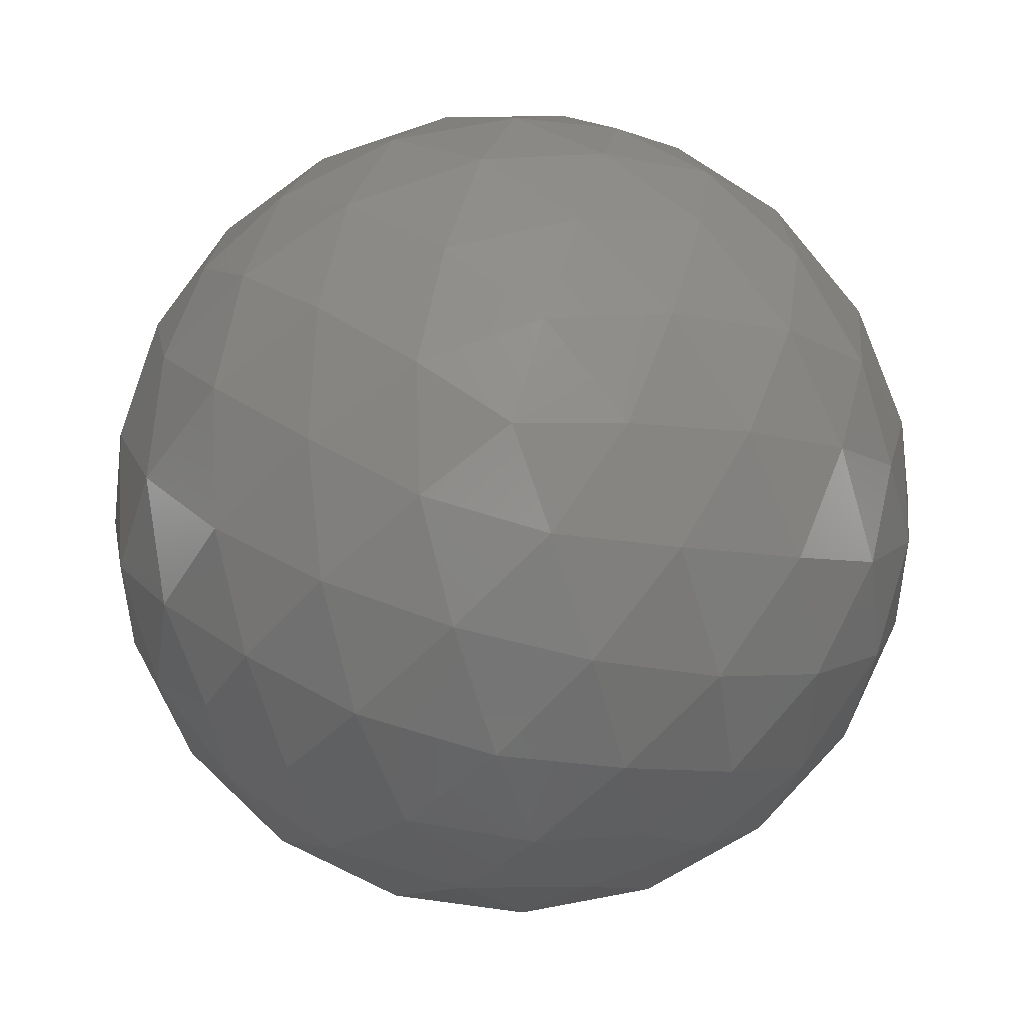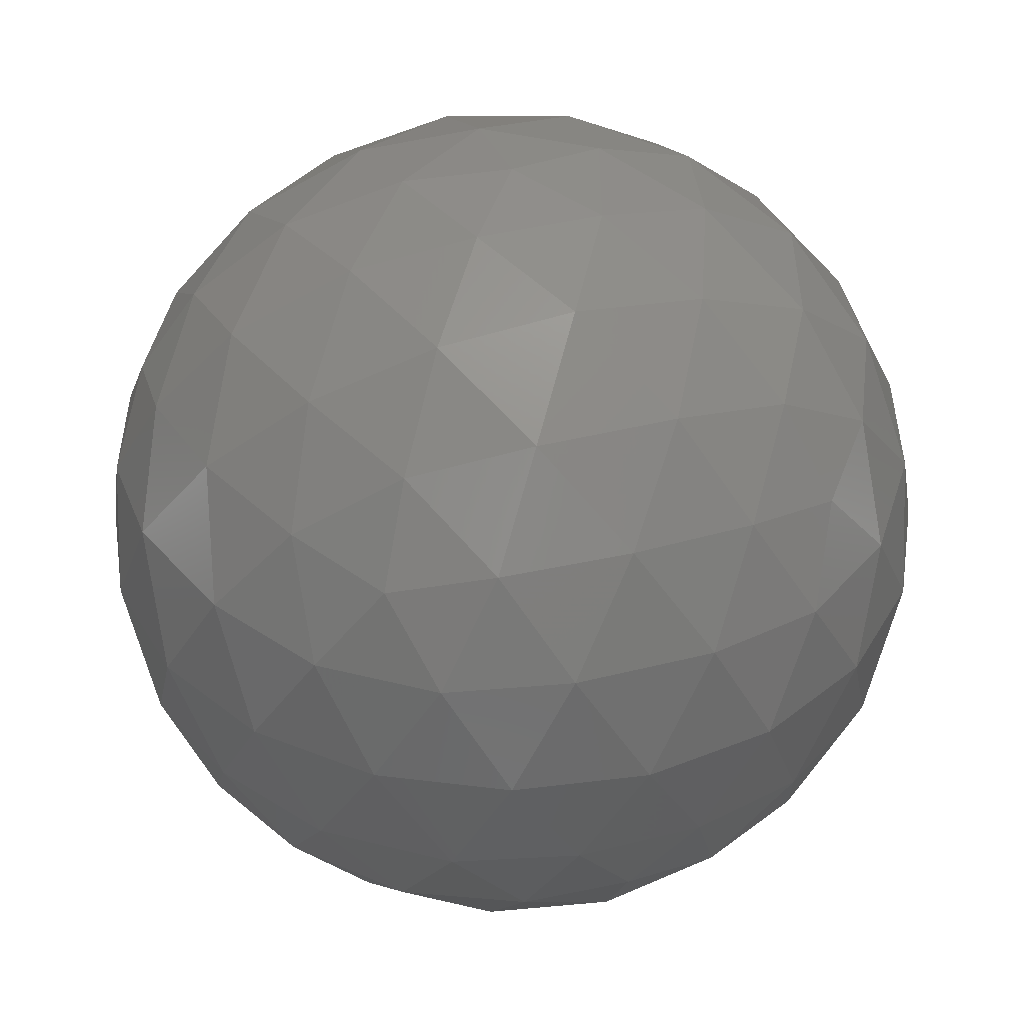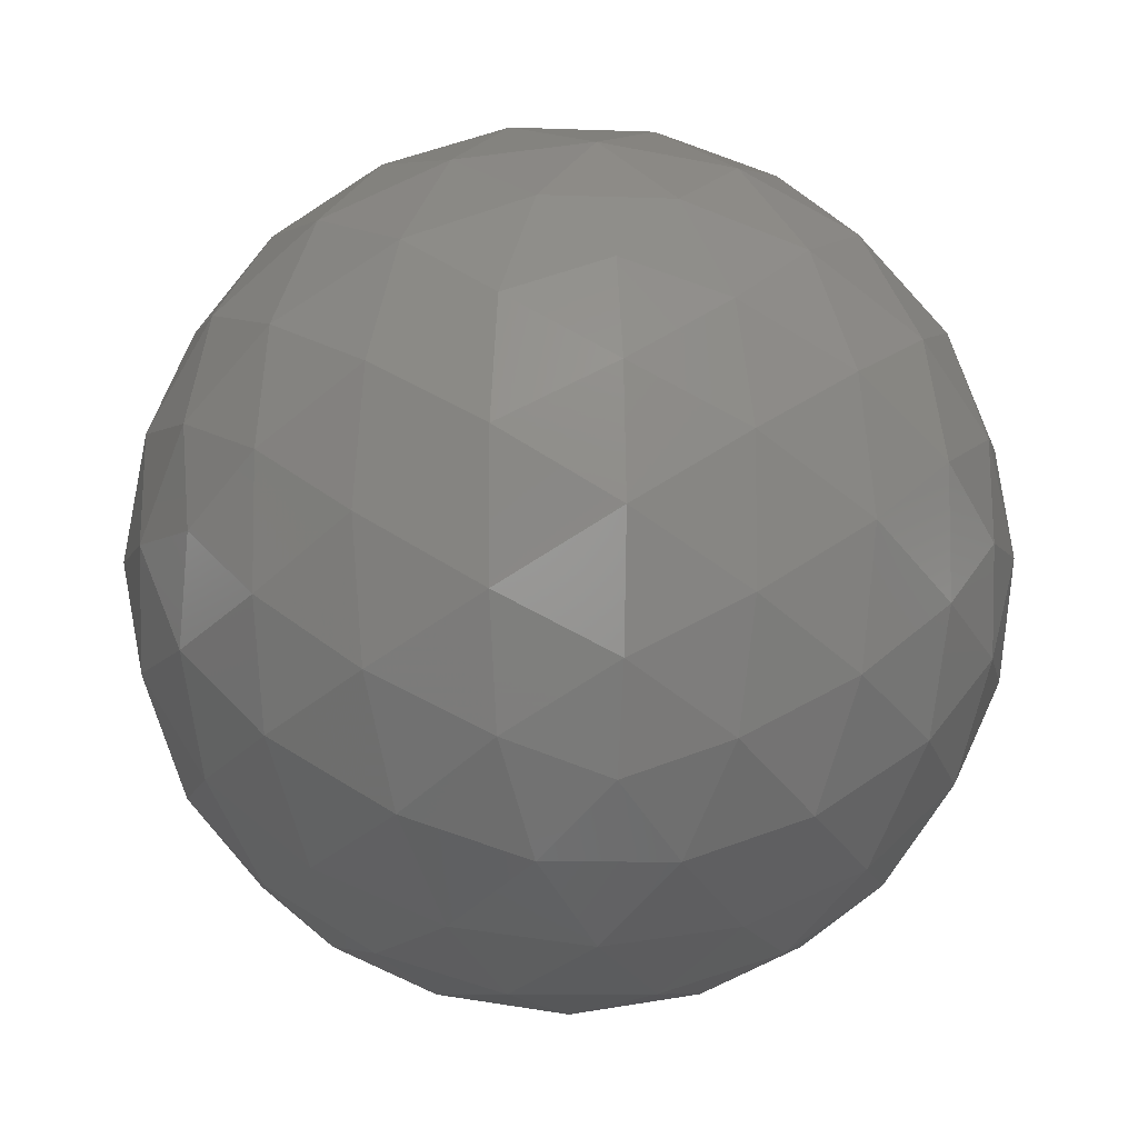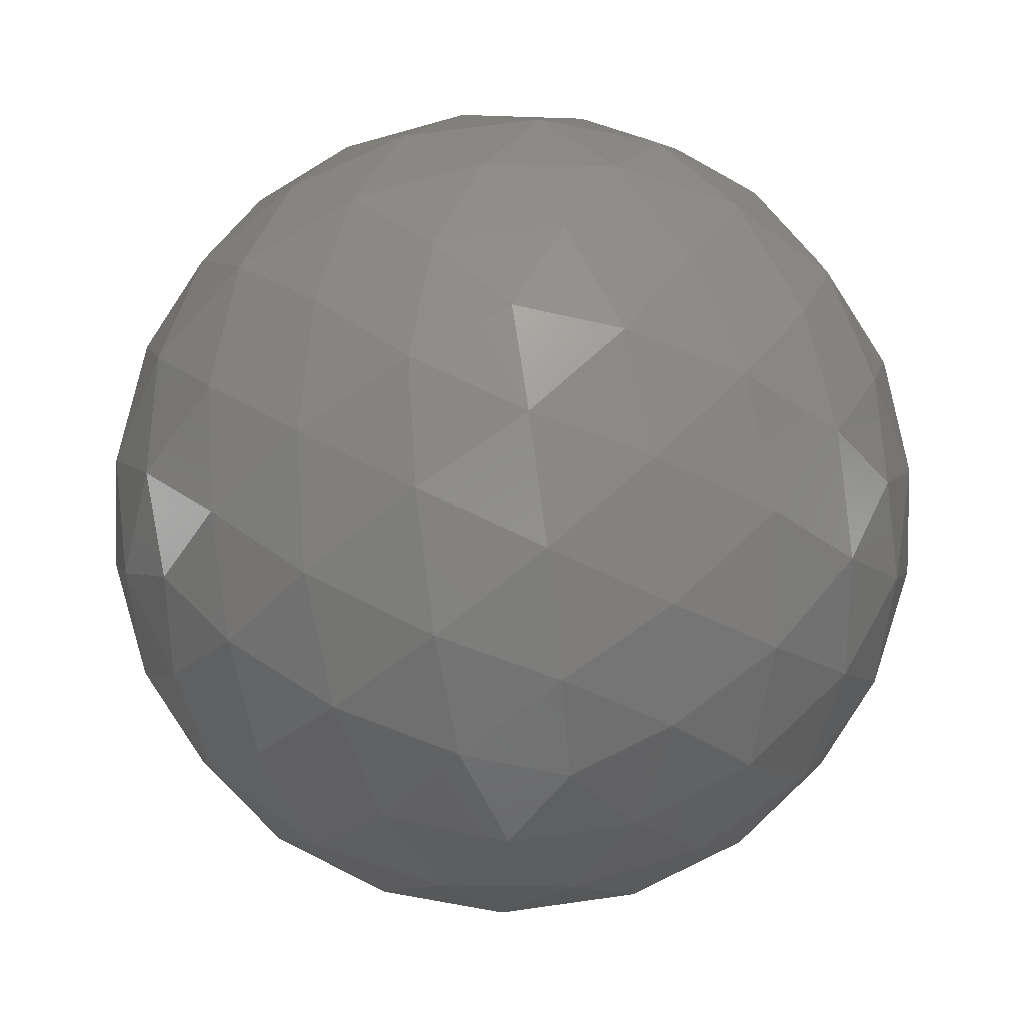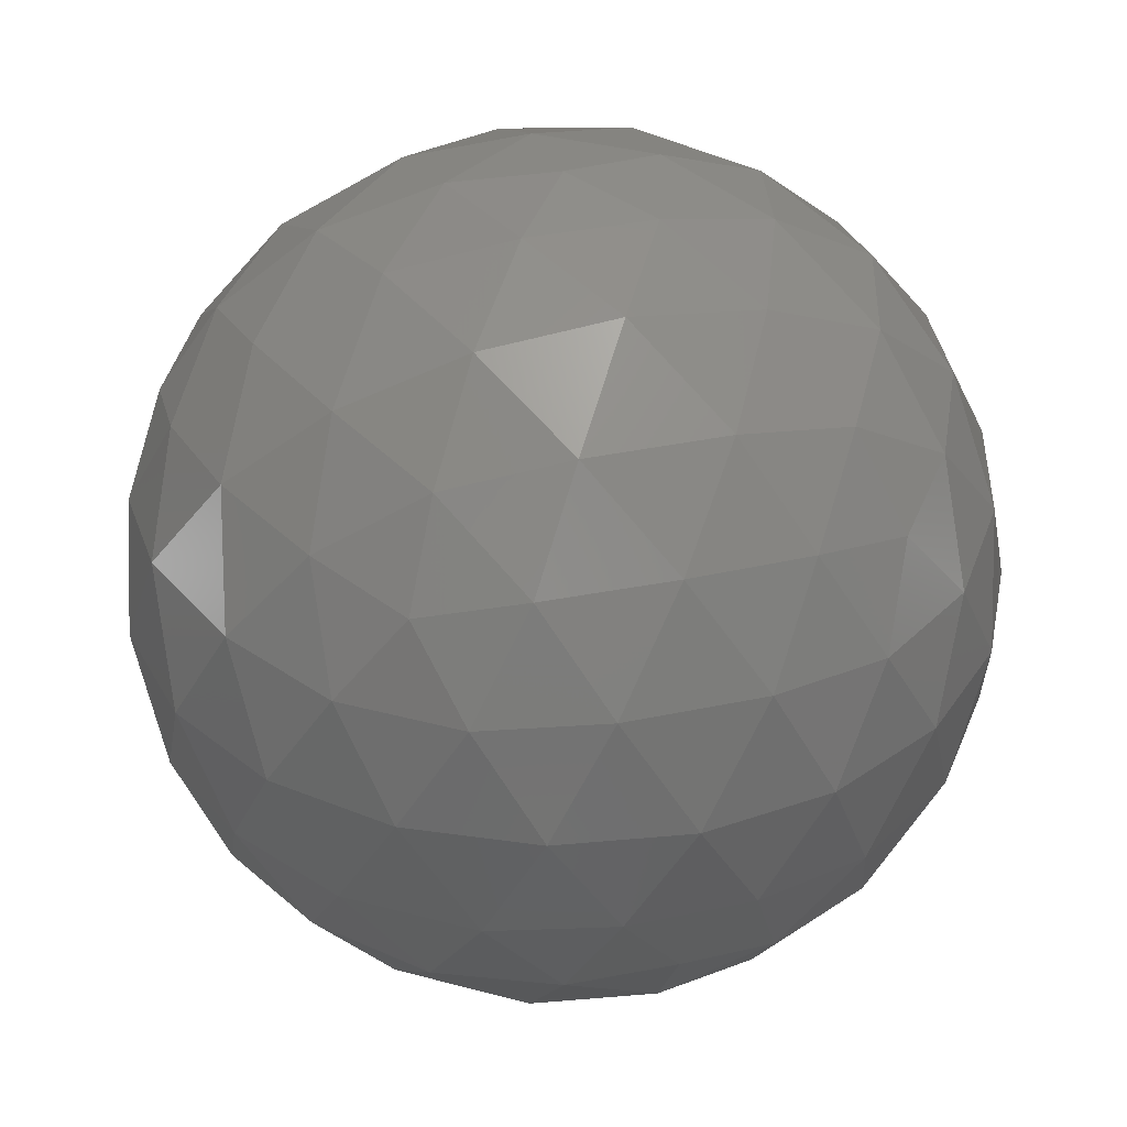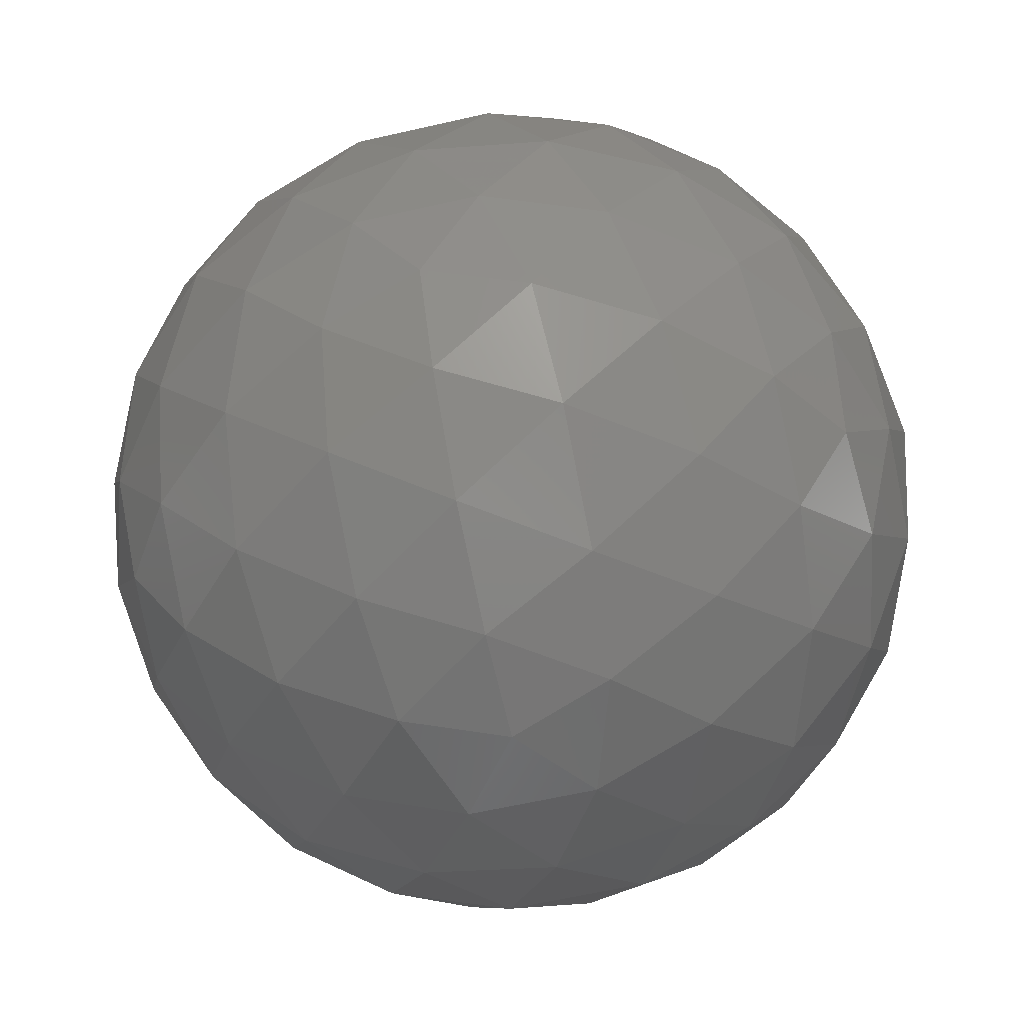
<metadata>
{"format":"stl","ext":"stl","renderer":"f3d","projection":"perspective","resolution":1024,"background":"white","views":[{"elev":78.9,"azim":-73.5,"up":"+Z"},{"elev":38.3,"azim":-36.0,"up":"+Z"},{"elev":-7.3,"azim":-64.7,"up":"+Y"},{"elev":63.0,"azim":81.7,"up":"+Z"},{"elev":34.6,"azim":109.9,"up":"+Z"},{"elev":-60.4,"azim":67.2,"up":"+Z"}]}
</metadata>
<code>
# stl→obj: 162 verts, 320 faces
v 0.02591 0.1895 -0.01682
v 0.02794 0.1881 -0.0165
v 0.02513 0.1871 -0.0165
v 0.03315 0.1843 -0.01129
v 0.032 0.1851 -0.0134
v 0.03404 0.1866 -0.01184
v 0.0234 0.1895 -0.0165
v 0.02513 0.1919 -0.0165
v 0.02794 0.191 -0.0165
v 0.03452 0.1851 -0.009332
v 0.02315 0.181 -0.01129
v 0.02561 0.1809 -0.01184
v 0.02436 0.18 -0.009332
v 0.01697 0.1895 -0.01129
v 0.0176 0.1871 -0.01184
v 0.01634 0.1881 -0.009331
v 0.02315 0.198 -0.01129
v 0.02107 0.1967 -0.01184
v 0.02155 0.1982 -0.009332
v 0.03315 0.1948 -0.01129
v 0.03123 0.1963 -0.01184
v 0.03278 0.1963 -0.009332
v 0.03278 0.1827 -0.009332
v 0.02155 0.1809 -0.009332
v 0.01634 0.191 -0.009331
v 0.02436 0.1991 -0.009332
v 0.03452 0.194 -0.009332
v 0.02867 0.181 -0.002348
v 0.03075 0.1824 -0.001797
v 0.02824 0.1824 -0.000245
v 0.01867 0.1843 -0.002348
v 0.02059 0.1827 -0.001797
v 0.01981 0.1851 -0.000245
v 0.01867 0.1948 -0.002348
v 0.01778 0.1925 -0.001797
v 0.01981 0.194 -0.000245
v 0.02867 0.198 -0.002348
v 0.02621 0.1982 -0.001797
v 0.02824 0.1967 -0.000245
v 0.03485 0.1895 -0.002348
v 0.03422 0.1919 -0.001797
v 0.03344 0.1895 -0.000245
v 0.02842 0.1895 0.002859
v 0.02669 0.1919 0.002859
v 0.02591 0.1895 0.00318
v 0.03117 0.1895 0.001687
v 0.02953 0.1922 0.002124
v 0.03229 0.1922 0.000416
v 0.02754 0.1945 0.001687
v 0.03038 0.1948 0.000416
v 0.03279 0.1945 -0.001563
v 0.03075 0.1967 -0.001797
v 0.02388 0.191 0.002859
v 0.02453 0.1938 0.002124
v 0.02538 0.1964 0.000416
v 0.02166 0.1926 0.001687
v 0.02229 0.1954 0.000416
v 0.02328 0.1976 -0.001563
v 0.02059 0.1963 -0.001797
v 0.02388 0.1881 0.002859
v 0.02144 0.1895 0.002124
v 0.0192 0.1912 0.000416
v 0.02166 0.1864 0.001687
v 0.0192 0.1879 0.000416
v 0.0174 0.1895 -0.001563
v 0.01778 0.1866 -0.001797
v 0.02669 0.1871 0.002859
v 0.02453 0.1853 0.002124
v 0.02229 0.1837 0.000416
v 0.02754 0.1845 0.001687
v 0.02538 0.1826 0.000416
v 0.02328 0.1814 -0.001563
v 0.02621 0.1809 -0.001797
v 0.02953 0.1869 0.002124
v 0.03038 0.1843 0.000416
v 0.03229 0.1869 0.000416
v 0.03279 0.1845 -0.001563
v 0.03422 0.1871 -0.001797
v 0.03548 0.191 -0.004309
v 0.03542 0.1926 -0.00682
v 0.03453 0.1938 -0.004056
v 0.034 0.1954 -0.00682
v 0.03262 0.1964 -0.004056
v 0.03179 0.1976 -0.00682
v 0.03027 0.1982 -0.004308
v 0.02746 0.1991 -0.004308
v 0.02591 0.1995 -0.00682
v 0.02453 0.199 -0.004056
v 0.02282 0.199 -0.00682
v 0.02144 0.198 -0.004056
v 0.02003 0.1976 -0.00682
v 0.01904 0.1963 -0.004308
v 0.0173 0.194 -0.004308
v 0.0164 0.1926 -0.00682
v 0.01644 0.1912 -0.004056
v 0.01591 0.1895 -0.00682
v 0.01644 0.1879 -0.004056
v 0.0164 0.1864 -0.00682
v 0.0173 0.1851 -0.004308
v 0.01904 0.1827 -0.004308
v 0.02003 0.1814 -0.00682
v 0.02144 0.181 -0.004056
v 0.02282 0.18 -0.00682
v 0.02453 0.18 -0.004056
v 0.02591 0.1795 -0.00682
v 0.02746 0.18 -0.004308
v 0.03027 0.1809 -0.004308
v 0.03179 0.1814 -0.00682
v 0.03262 0.1826 -0.004056
v 0.034 0.1837 -0.00682
v 0.03453 0.1853 -0.004056
v 0.03542 0.1864 -0.00682
v 0.03548 0.1881 -0.004309
v 0.029 0.199 -0.00682
v 0.03038 0.198 -0.009584
v 0.02729 0.199 -0.009584
v 0.02854 0.1976 -0.01208
v 0.02561 0.1982 -0.01184
v 0.01782 0.1954 -0.00682
v 0.0192 0.1964 -0.009584
v 0.01729 0.1938 -0.009584
v 0.01903 0.1945 -0.01208
v 0.0176 0.1919 -0.01184
v 0.01782 0.1837 -0.00682
v 0.01729 0.1853 -0.009584
v 0.0192 0.1826 -0.009584
v 0.01903 0.1845 -0.01208
v 0.02107 0.1824 -0.01184
v 0.029 0.18 -0.00682
v 0.02729 0.18 -0.009584
v 0.03038 0.181 -0.009584
v 0.02854 0.1814 -0.01208
v 0.03123 0.1827 -0.01184
v 0.03591 0.1895 -0.00682
v 0.03538 0.1879 -0.009584
v 0.03538 0.1912 -0.009584
v 0.03442 0.1895 -0.01208
v 0.03404 0.1925 -0.01184
v 0.032 0.194 -0.0134
v 0.03016 0.1926 -0.01533
v 0.02953 0.1954 -0.01406
v 0.02729 0.1938 -0.01576
v 0.02644 0.1964 -0.01406
v 0.02429 0.1945 -0.01533
v 0.02358 0.1967 -0.0134
v 0.02144 0.1948 -0.01406
v 0.02229 0.1922 -0.01576
v 0.01953 0.1922 -0.01406
v 0.02065 0.1895 -0.01533
v 0.01838 0.1895 -0.0134
v 0.01953 0.1869 -0.01406
v 0.02229 0.1869 -0.01576
v 0.02144 0.1843 -0.01406
v 0.02429 0.1845 -0.01533
v 0.02358 0.1824 -0.0134
v 0.03262 0.1912 -0.01406
v 0.03262 0.1879 -0.01406
v 0.03038 0.1895 -0.01576
v 0.03016 0.1864 -0.01533
v 0.02644 0.1826 -0.01406
v 0.02729 0.1853 -0.01576
v 0.02953 0.1837 -0.01406
f 1 2 3
f 4 5 6
f 1 3 7
f 1 7 8
f 1 8 9
f 4 6 10
f 11 12 13
f 14 15 16
f 17 18 19
f 20 21 22
f 4 10 23
f 11 13 24
f 14 16 25
f 17 19 26
f 20 22 27
f 28 29 30
f 31 32 33
f 34 35 36
f 37 38 39
f 40 41 42
f 43 44 45
f 46 47 43
f 42 48 46
f 43 47 44
f 47 49 44
f 46 48 47
f 48 50 47
f 47 50 49
f 50 39 49
f 42 41 48
f 41 51 48
f 48 51 50
f 51 52 50
f 50 52 39
f 52 37 39
f 44 53 45
f 49 54 44
f 39 55 49
f 44 54 53
f 54 56 53
f 49 55 54
f 55 57 54
f 54 57 56
f 57 36 56
f 39 38 55
f 38 58 55
f 55 58 57
f 58 59 57
f 57 59 36
f 59 34 36
f 53 60 45
f 56 61 53
f 36 62 56
f 53 61 60
f 61 63 60
f 56 62 61
f 62 64 61
f 61 64 63
f 64 33 63
f 36 35 62
f 35 65 62
f 62 65 64
f 65 66 64
f 64 66 33
f 66 31 33
f 60 67 45
f 63 68 60
f 33 69 63
f 60 68 67
f 68 70 67
f 63 69 68
f 69 71 68
f 68 71 70
f 71 30 70
f 33 32 69
f 32 72 69
f 69 72 71
f 72 73 71
f 71 73 30
f 73 28 30
f 67 43 45
f 70 74 67
f 30 75 70
f 67 74 43
f 74 46 43
f 70 75 74
f 75 76 74
f 74 76 46
f 76 42 46
f 30 29 75
f 29 77 75
f 75 77 76
f 77 78 76
f 76 78 42
f 78 40 42
f 79 41 40
f 80 81 79
f 27 82 80
f 79 81 41
f 81 51 41
f 80 82 81
f 82 83 81
f 81 83 51
f 83 52 51
f 27 22 82
f 22 84 82
f 82 84 83
f 84 85 83
f 83 85 52
f 85 37 52
f 86 38 37
f 87 88 86
f 26 89 87
f 86 88 38
f 88 58 38
f 87 89 88
f 89 90 88
f 88 90 58
f 90 59 58
f 26 19 89
f 19 91 89
f 89 91 90
f 91 92 90
f 90 92 59
f 92 34 59
f 93 35 34
f 94 95 93
f 25 96 94
f 93 95 35
f 95 65 35
f 94 96 95
f 96 97 95
f 95 97 65
f 97 66 65
f 25 16 96
f 16 98 96
f 96 98 97
f 98 99 97
f 97 99 66
f 99 31 66
f 100 32 31
f 101 102 100
f 24 103 101
f 100 102 32
f 102 72 32
f 101 103 102
f 103 104 102
f 102 104 72
f 104 73 72
f 24 13 103
f 13 105 103
f 103 105 104
f 105 106 104
f 104 106 73
f 106 28 73
f 107 29 28
f 108 109 107
f 23 110 108
f 107 109 29
f 109 77 29
f 108 110 109
f 110 111 109
f 109 111 77
f 111 78 77
f 23 10 110
f 10 112 110
f 110 112 111
f 112 113 111
f 111 113 78
f 113 40 78
f 85 86 37
f 84 114 85
f 22 115 84
f 85 114 86
f 114 87 86
f 84 115 114
f 115 116 114
f 114 116 87
f 116 26 87
f 22 21 115
f 21 117 115
f 115 117 116
f 117 118 116
f 116 118 26
f 118 17 26
f 92 93 34
f 91 119 92
f 19 120 91
f 92 119 93
f 119 94 93
f 91 120 119
f 120 121 119
f 119 121 94
f 121 25 94
f 19 18 120
f 18 122 120
f 120 122 121
f 122 123 121
f 121 123 25
f 123 14 25
f 99 100 31
f 98 124 99
f 16 125 98
f 99 124 100
f 124 101 100
f 98 125 124
f 125 126 124
f 124 126 101
f 126 24 101
f 16 15 125
f 15 127 125
f 125 127 126
f 127 128 126
f 126 128 24
f 128 11 24
f 106 107 28
f 105 129 106
f 13 130 105
f 106 129 107
f 129 108 107
f 105 130 129
f 130 131 129
f 129 131 108
f 131 23 108
f 13 12 130
f 12 132 130
f 130 132 131
f 132 133 131
f 131 133 23
f 133 4 23
f 113 79 40
f 112 134 113
f 10 135 112
f 113 134 79
f 134 80 79
f 112 135 134
f 135 136 134
f 134 136 80
f 136 27 80
f 10 6 135
f 6 137 135
f 135 137 136
f 137 138 136
f 136 138 27
f 138 20 27
f 139 21 20
f 140 141 139
f 9 142 140
f 139 141 21
f 141 117 21
f 140 142 141
f 142 143 141
f 141 143 117
f 143 118 117
f 9 8 142
f 8 144 142
f 142 144 143
f 144 145 143
f 143 145 118
f 145 17 118
f 145 18 17
f 144 146 145
f 8 147 144
f 145 146 18
f 146 122 18
f 144 147 146
f 147 148 146
f 146 148 122
f 148 123 122
f 8 7 147
f 7 149 147
f 147 149 148
f 149 150 148
f 148 150 123
f 150 14 123
f 150 15 14
f 149 151 150
f 7 152 149
f 150 151 15
f 151 127 15
f 149 152 151
f 152 153 151
f 151 153 127
f 153 128 127
f 7 3 152
f 3 154 152
f 152 154 153
f 154 155 153
f 153 155 128
f 155 11 128
f 138 139 20
f 137 156 138
f 6 157 137
f 138 156 139
f 156 140 139
f 137 157 156
f 157 158 156
f 156 158 140
f 158 9 140
f 6 5 157
f 5 159 157
f 157 159 158
f 159 2 158
f 158 2 9
f 2 1 9
f 155 12 11
f 154 160 155
f 3 161 154
f 155 160 12
f 160 132 12
f 154 161 160
f 161 162 160
f 160 162 132
f 162 133 132
f 3 2 161
f 2 159 161
f 161 159 162
f 159 5 162
f 162 5 133
f 5 4 133

</code>
